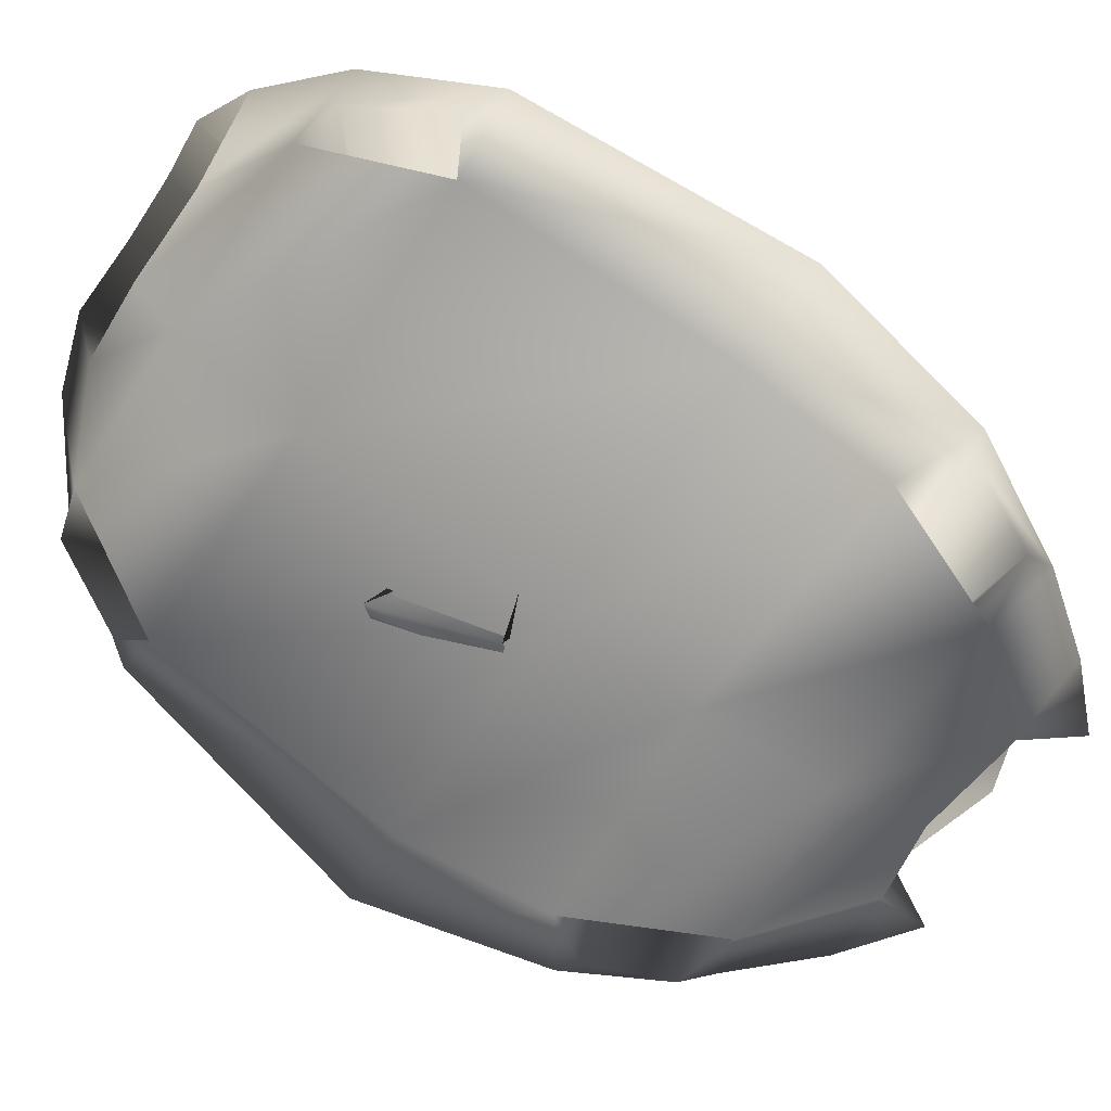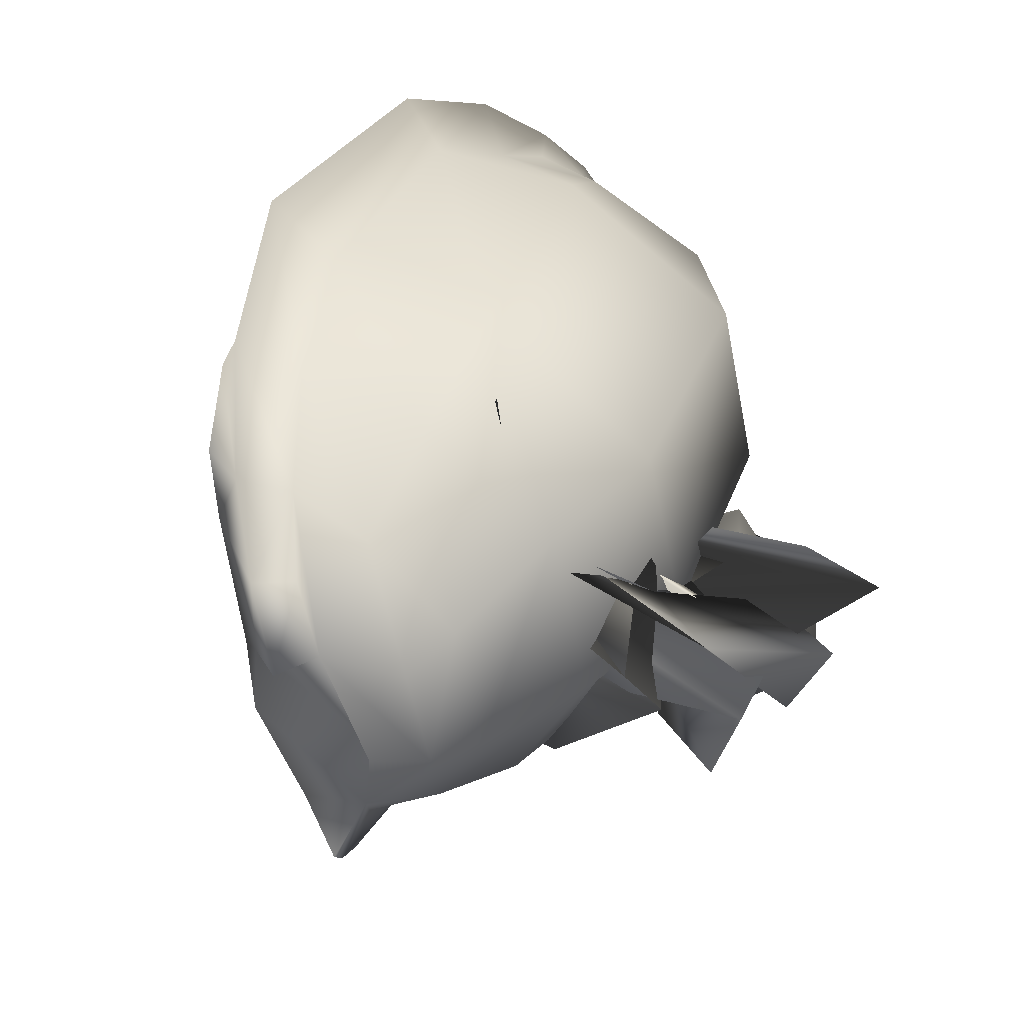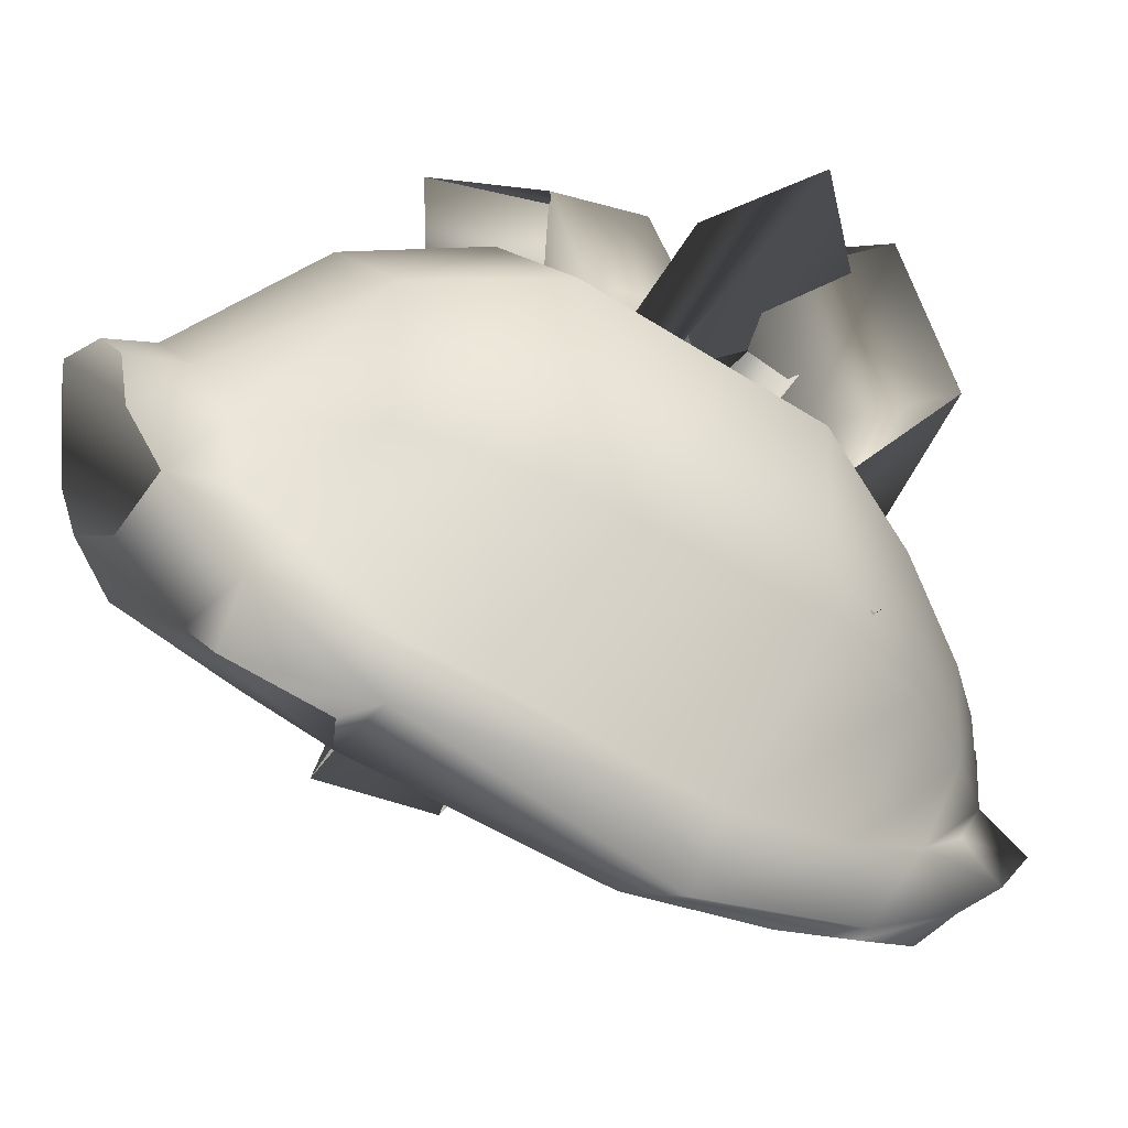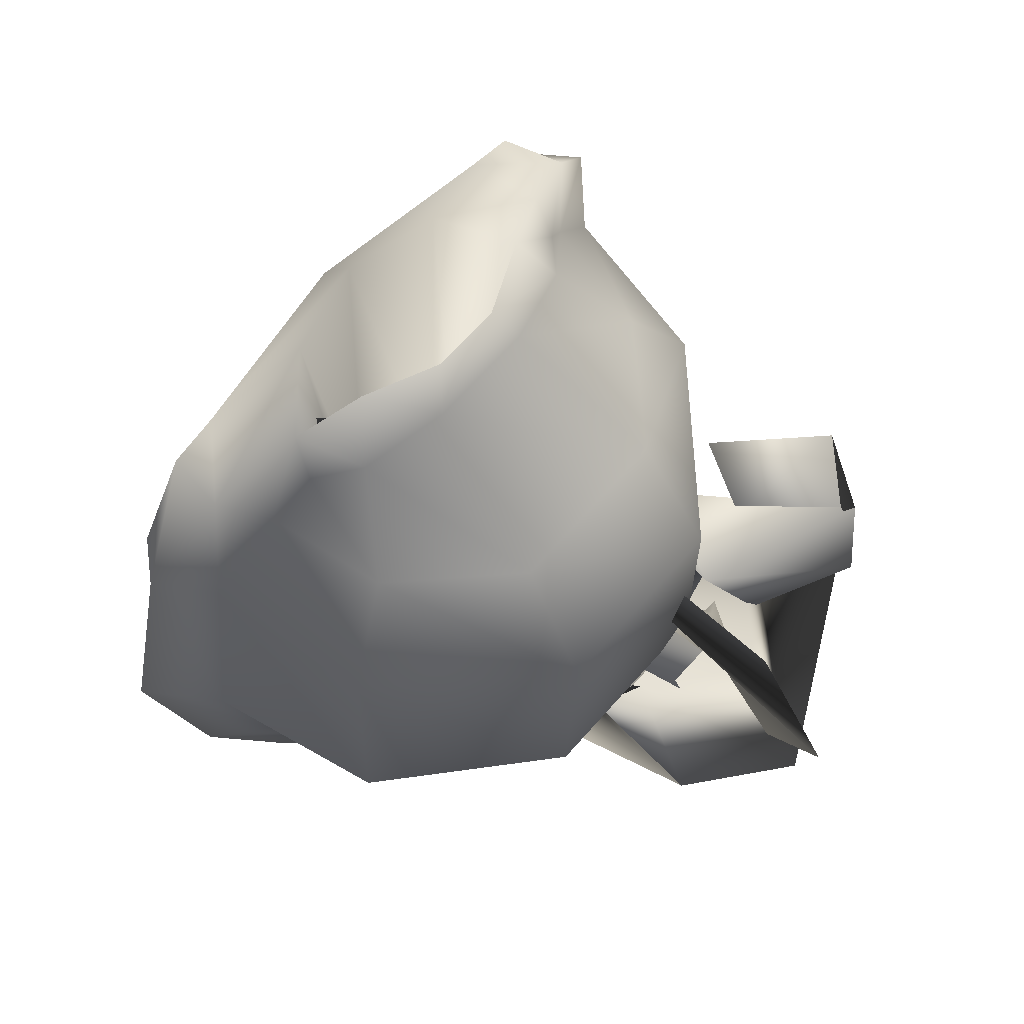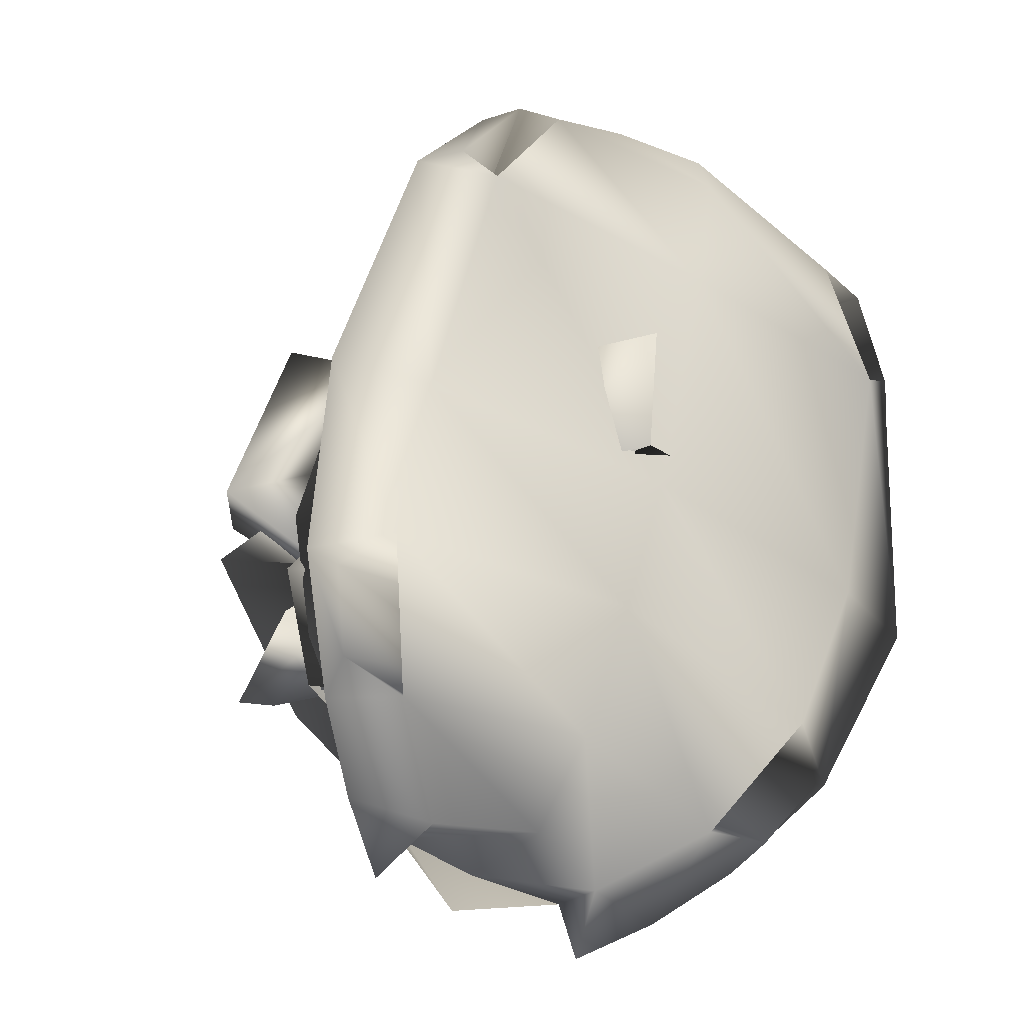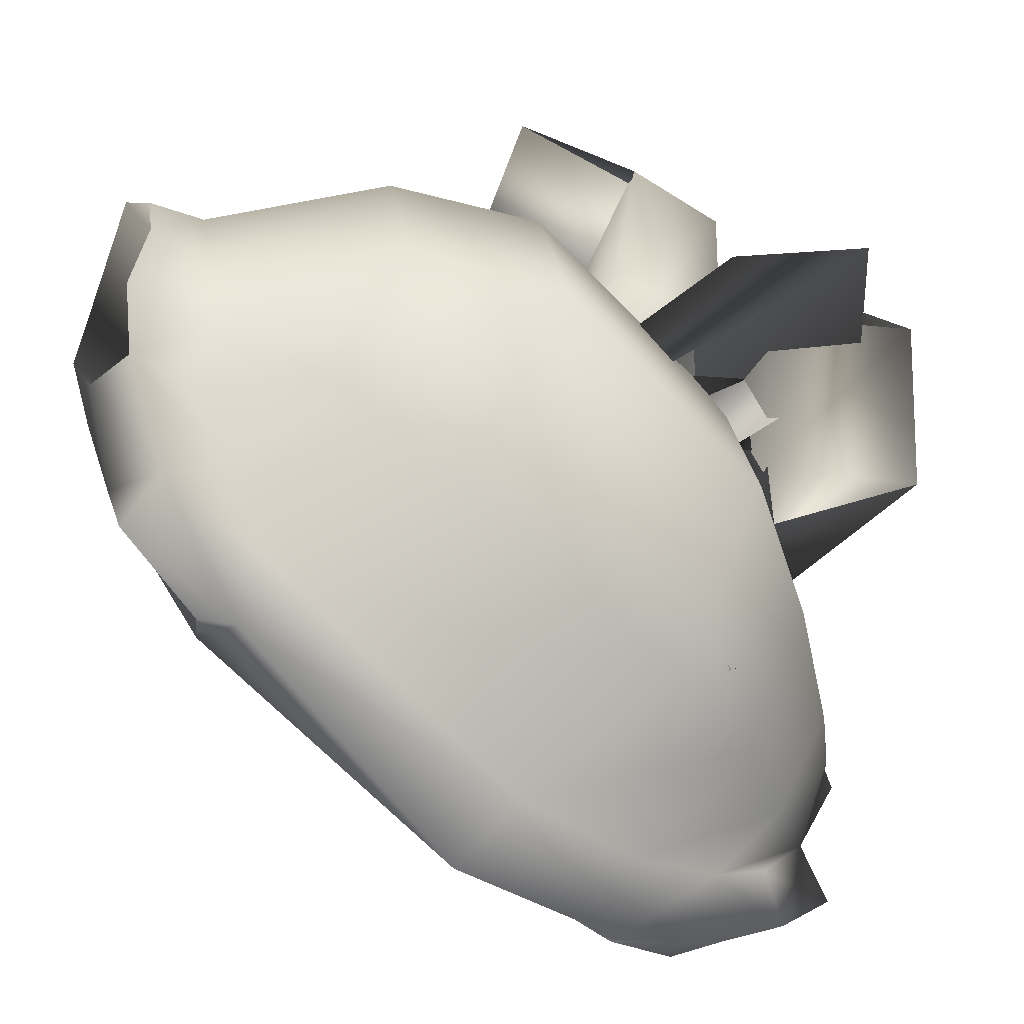
<metadata>
{"format":"obj","ext":"obj","renderer":"f3d","projection":"perspective","resolution":1024,"background":"white","views":[{"elev":-4.7,"azim":78.7,"up":"+Y"},{"elev":-79.4,"azim":153.7,"up":"+Z"},{"elev":63.5,"azim":96.4,"up":"+Y"},{"elev":31.0,"azim":-171.2,"up":"+Z"},{"elev":5.8,"azim":29.2,"up":"+Z"},{"elev":70.6,"azim":117.6,"up":"+Y"}]}
</metadata>
<code>
o T1L6M005_18
v -0.09474 0.2569 0.1354
v 0.08006 0.2569 0.1353
v -0.117 0.009885 0.2597
v 0.0861 0.009978 0.2596
v -0.08106 0.1729 0.04966
v 0.06738 0.172 0.04961
v -0.1357 0.02522 -0.0525
v 0.1045 0.0253 -0.05258
v -0.2499 -0.02919 0.07853
v -0.162 0.1313 0.2109
v 0.2061 -0.02904 0.07837
v 0.1534 0.1314 0.2108
v -0.1932 0.0554 0.3234
v -0.1404 -0.2629 0.3584
v 0.1788 0.05553 0.3233
v 0.09791 -0.2628 0.3583
v 0.1223 -0.1308 0.4077
v -0.1492 -0.1309 0.4078
v 0.1065 0.6507 1.167
v 0.1809 0.744 1.109
v 0.4638 -0.1771 -0.3728
v 0.4032 -0.1337 -0.2828
v 0.2464 -0.1062 -0.2585
v 0.1299 -0.2522 -0.1672
v 0.198 -0.3909 -0.122
v 0.2104 -0.4947 -0.1742
v 0.3044 -0.4432 -0.06983
v 0.4617 -0.3239 -0.09425
v 0.5096 -0.186 -0.2307
v 0.6728 0.07954 -0.2359
v 0.1531 -0.572 0.1715
v 0.2815 -0.5098 0.1769
v 0.5282 -0.2657 0.08372
v 0.6743 -0.01735 -0.131
v 0.7874 0.28 -0.08506
v 0.1122 -0.5664 0.4442
v 0.2443 -0.4698 0.4714
v 0.5546 -0.143 0.3136
v 0.7744 0.1948 0.05585
v 0.8525 0.5113 0.1902
v 0.08985 -0.4448 0.788
v 0.2409 -0.3386 0.7369
v 0.5607 -0.008051 0.5371
v 0.8006 0.363 0.2982
v 0.7185 0.7853 0.6352
v 0.04331 -0.06102 1.164
v 0.2052 -0.02503 1.133
v 0.5029 0.282 0.9273
v 0.7354 0.6396 0.7172
v 0.568 0.8422 0.8501
v 0.04827 0.1907 1.258
v 0.2105 0.2216 1.256
v 0.45 0.4448 1.12
v 0.6034 0.714 0.948
v 0.4186 0.8375 0.9966
v 0.3051 0.8108 1.071
v 0.08183 0.531 1.246
v 0.0663 0.3958 1.273
v 0.2496 0.4246 1.235
v 0.3841 0.5284 1.174
v 0.4455 0.6702 1.081
v 0.2012 -0.5833 0.2549
v 0.7412 0.09361 -0.1684
v 0.1679 -0.5502 0.4165
v 0.7899 0.2296 -0.0711
v 0.1222 -0.01853 1.184
v 0.7311 0.7448 0.7067
v 0.1634 0.1416 1.275
v 0.6586 0.7623 0.8866
v 0.04563 -0.3442 0.6634
v 0.08326 -0.4379 0.4014
v 0.1342 -0.4568 0.1671
v 0.04718 0.2119 1.126
v 0.04417 0.341 1.175
v 0.1807 0.7281 1.003
v 0.02692 -0.007255 1.041
v 0.06801 0.5868 1.091
v 0.4064 0.795 0.8908
v 0.4865 0.7627 0.7812
v 0.6091 0.7225 0.5842
v 0.6956 0.4706 0.1539
v 0.655 0.2788 -0.04672
v 0.5735 0.09394 -0.1773
v 0.1755 -0.4405 0.007983
v 0.4978 -0.03652 -0.2446
v 0.4161 0.08102 -0.2253
v 0.2002 -0.003167 -0.2196
v 0.05029 -0.1911 -0.102
v 0.06215 -0.3627 0.05221
v 0.4056 0.2963 -0.1368
v 0.106 0.2075 -0.1095
v -0.09643 -0.04623 0.04918
v -0.06765 -0.297 0.2341
v 0.3879 0.5151 0.01488
v -0.002508 0.4061 0.04523
v -0.2164 0.138 0.2129
v -0.1718 -0.1865 0.4536
v 0.3405 0.7842 0.4449
v -0.05757 0.689 0.4518
v -0.26 0.4352 0.6105
v -0.1896 0.1196 0.8604
v 0.289 0.8035 0.6902
v 0.02158 0.7605 0.7116
v -0.1584 0.5349 0.8527
v -0.1038 0.3111 0.9981
v 0.02273 0.4385 1.145
v 0.3072 0.7951 0.9223
v 0.2404 -0.2671 -0.2857
v 0.1823 -0.5426 -0.01549
v 0.5691 -0.05774 -0.3187
v 0.272 -0.2482 -0.2151
v 0.4839 0.03714 0.4019
v 0.332 0.04463 0.5048
v 0.2748 0.08152 0.4943
v 0.4889 0.07096 0.3493
v 0.4037 0.1354 0.3113
v 0.2753 0.1417 0.3983
v 0.2146 0.433 0.1335
v 0.3124 0.3921 -0.05257
v 0.05437 0.216 0.07785
v 0.1735 0.1947 -0.1138
v 0.404 0.1504 0.1026
v 0.2894 0.1732 0.3183
v 0.4961 -0.1503 0.2654
v 0.5775 -0.1449 0.08248
v 0.2173 -0.1509 0.2293
v 0.4149 0.09855 0.2152
v 0.496 0.0811 0.007184
v 0.3019 -0.1845 0.02942
v -0.1025 0.02621 0.686
v -0.1037 -0.0659 0.452
v 0.1249 -0.0309 0.5188
v 0.08404 0.05258 0.7295
v -0.08687 -0.008635 0.6314
v -0.06944 -0.09325 0.4118
v 0.1473 -0.1099 0.3905
v 0.1182 -0.02293 0.6162
v 0.568 0.2271 0.5294
v 0.3532 0.1916 0.4811
v 0.5516 -0.04168 0.6145
v 0.3019 -0.09061 0.5596
v 0.2905 -0.01246 0.7711
v 0.5341 0.01853 0.8275
v -0.2675 0.3414 0.4582
v -0.1626 0.1656 0.5475
v -0.3543 0.1413 0.2767
v -0.2487 -0.03774 0.3643
v -0.438 -0.05334 0.4813
v -0.5492 0.1221 0.3799
v -0.3153 0.05455 0.46
v -0.52 0.03513 0.3223
v -0.3667 0.2397 0.194
v -0.4665 0.2377 -0.04911
v -0.2259 0.1664 -0.1842
v -0.1291 0.1742 0.07274
v -0.3856 -0.09073 0.03984
v -0.2762 -0.07371 0.2409
v -0.3948 0.1798 0.07122
v -0.2743 0.2023 0.2907
v -0.3834 0.03526 0.01285
v -0.2234 0.02061 0.1932
v -0.3939 0.3551 0.2877
v -0.5146 0.3722 0.07652
v -0.3712 0.1894 0.004719
v -0.2497 0.181 0.2194
v -0.4902 0.27 0.7646
v -0.2551 0.2745 0.73
v -0.5462 0.178 0.5544
v -0.3154 0.1757 0.5168
f 117 116 20 19
f 115 8 2 112
f 112 2 1 113
f 7 114 113 1
f 115 61 55 56
f 114 7 5 117
f 110 85 83 30
f 85 110 21 22
f 109 84 25 26
f 31 109 27 32
f 32 27 28 33
f 29 34 33 28
f 110 30 34 29
f 35 30 83 82
f 31 36 71 72
f 62 64 36 31
f 37 32 33 38
f 34 39 38 33
f 65 63 30 35
f 40 35 82 81
f 36 41 70 71
f 41 36 37 42
f 42 37 38 43
f 39 44 43 38
f 35 40 44 39
f 45 40 81 80
f 41 46 76 70
f 46 41 42 47
f 47 42 43 48
f 44 49 48 43
f 40 45 49 44
f 50 45 80 79
f 46 51 73 76
f 66 68 51 46
f 52 47 48 53
f 49 54 53 48
f 69 67 45 50
f 55 78 107 56
f 55 50 79 78
f 77 19 20 75
f 74 58 57 106
f 51 58 74 73
f 58 51 52 59
f 59 52 53 60
f 54 61 60 53
f 50 55 61 54
f 114 117 19 57
f 116 115 56 20
f 59 114 57 58
f 60 112 113 59
f 117 5 6 116
f 120 118 64 62
f 119 121 32 37
f 126 124 39 34
f 125 129 63 65
f 131 130 68 66
f 133 132 47 52
f 135 134 54 49
f 137 136 67 69
f 121 120 62 32
f 118 119 37 64
f 124 125 65 39
f 132 131 66 47
f 136 135 49 67
f 130 133 52 68
f 134 137 69 54
f 123 122 119 118
f 127 128 125 124
f 138 140 132 133
f 139 138 133 130
f 141 139 130 131
f 146 144 134 135
f 145 147 136 137
f 144 145 137 134
f 155 150 121 122
f 151 154 123 120
f 150 151 120 121
f 161 160 126 129
f 142 164 139 141
f 140 141 131 132
f 149 168 144 146
f 147 146 135 136
f 29 28 111 22
f 28 27 25 111
f 8 115 116 6
f 2 4 3 1
f 9 7 1 3
f 7 9 10 5
f 8 11 4 2
f 5 10 12 6
f 11 8 6 12
f 9 14 18 13
f 10 13 15 12
f 16 11 15 17
f 18 14 16 17
f 13 18 17 15
f 3 4 11 9
f 16 14 9 11
f 84 109 31 72
f 56 107 75 20
f 106 57 19 77
f 86 22 23 87
f 24 88 87 23
f 25 89 88 24
f 84 72 89 25
f 82 83 86 90
f 90 86 87 91
f 88 92 91 87
f 89 93 92 88
f 72 71 93 89
f 81 82 90 94
f 94 90 91 95
f 92 96 95 91
f 93 97 96 92
f 71 70 97 93
f 80 81 94 98
f 98 94 95 99
f 96 100 99 95
f 97 101 100 96
f 70 76 101 97
f 79 80 98 102
f 102 98 99 103
f 100 104 103 99
f 101 105 104 100
f 76 73 105 101
f 104 77 75 103
f 73 74 106 105
f 105 106 77 104
f 78 79 102 107
f 83 85 22 86
f 107 102 103 75
f 22 108 24 23
f 160 158 127 126
f 129 126 34 63
f 159 161 129 128
f 154 155 122 123
f 153 152 155 154
f 156 157 159 158
f 158 159 128 127
f 169 148 147 145
f 165 143 140 138
f 148 149 146 147
f 143 142 141 140
f 164 165 138 139
f 168 169 145 144
f 163 162 165 164
f 166 167 169 168
f 143 162 163 142
f 150 152 153 151
f 166 149 148 167
f 156 160 161 157
f 22 111 24 23
f 59 113 114
f 27 109 26
f 61 115 112
f 60 61 112
f 31 32 62
f 30 63 34
f 36 64 37
f 35 39 65
f 46 47 66
f 45 67 49
f 51 68 52
f 50 54 69
f 119 122 121
f 120 123 118
f 126 127 124
f 13 10 9
f 11 12 15
f 108 25 24
f 125 128 129
f 150 155 152
f 153 154 151
f 156 158 160
f 161 159 157
f 163 164 142
f 143 165 162
f 148 169 167
f 166 168 149
f 29 21 110
f 21 29 22
f 26 25 27
f 111 25 24

</code>
